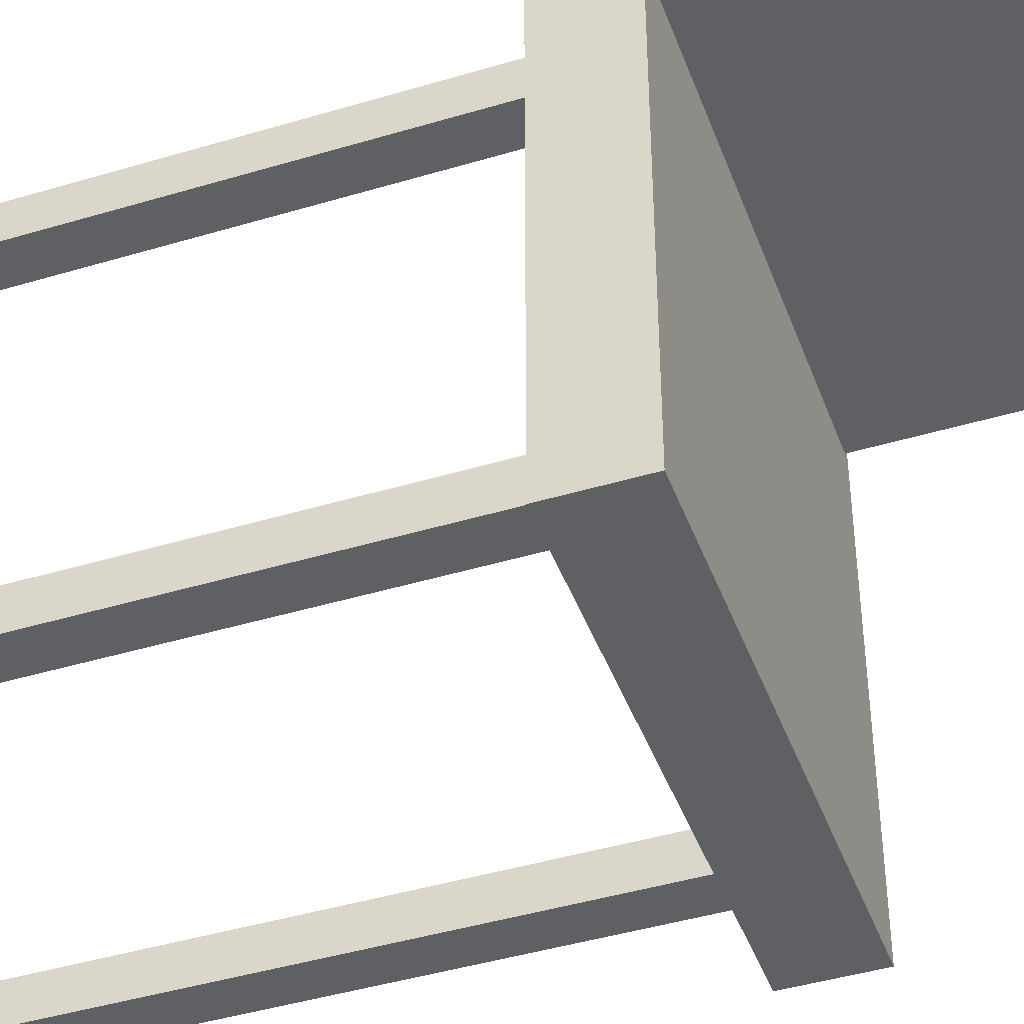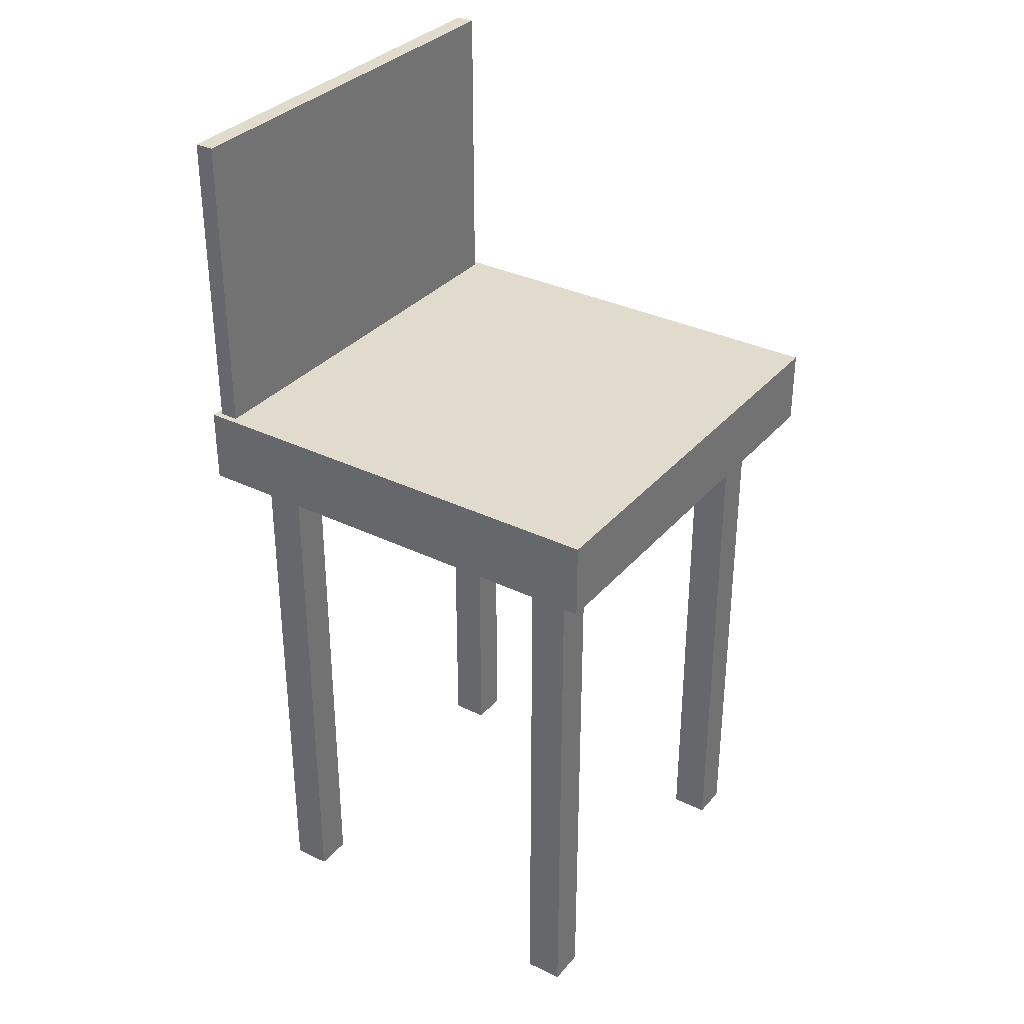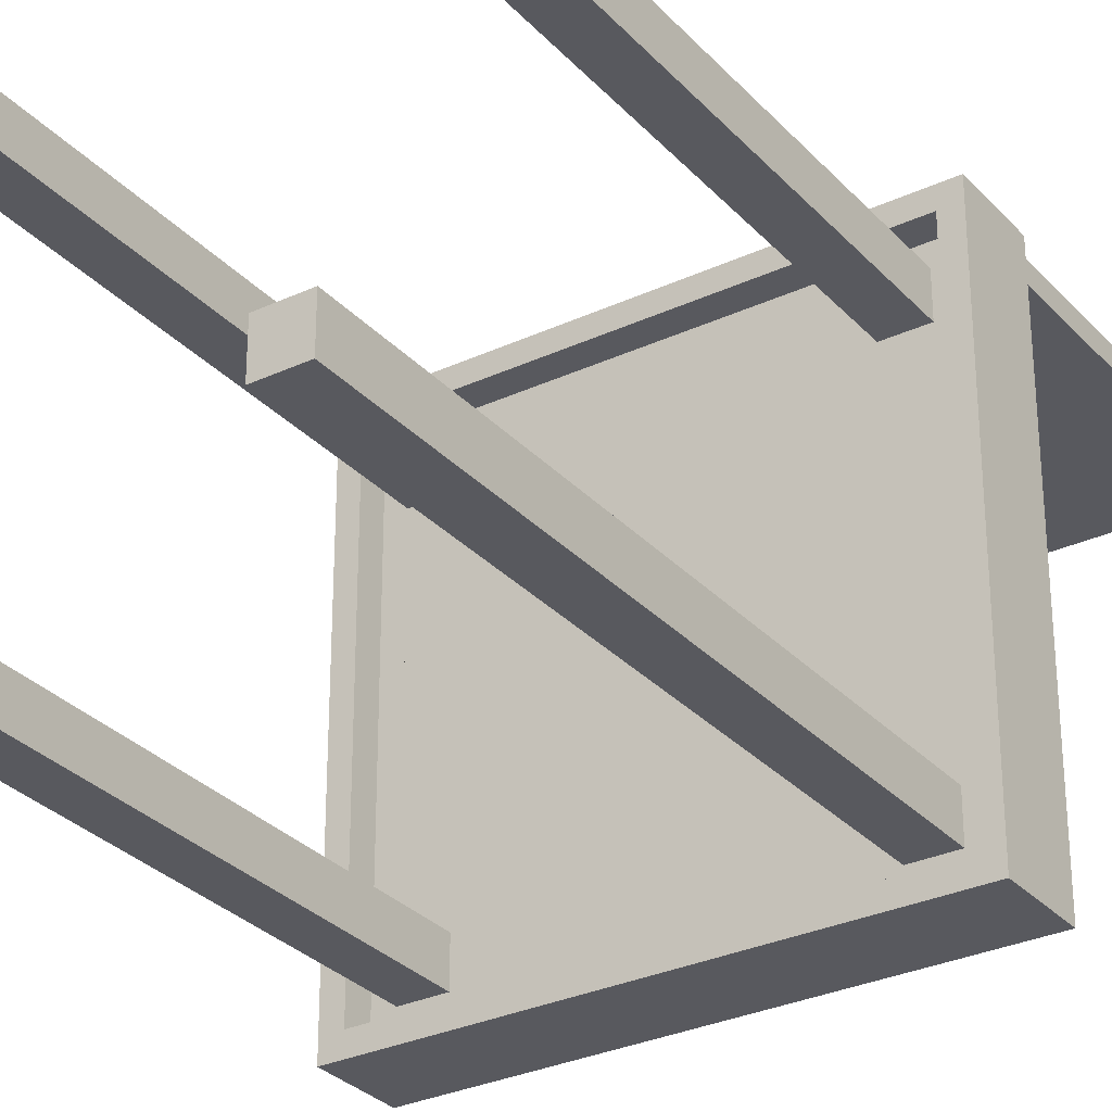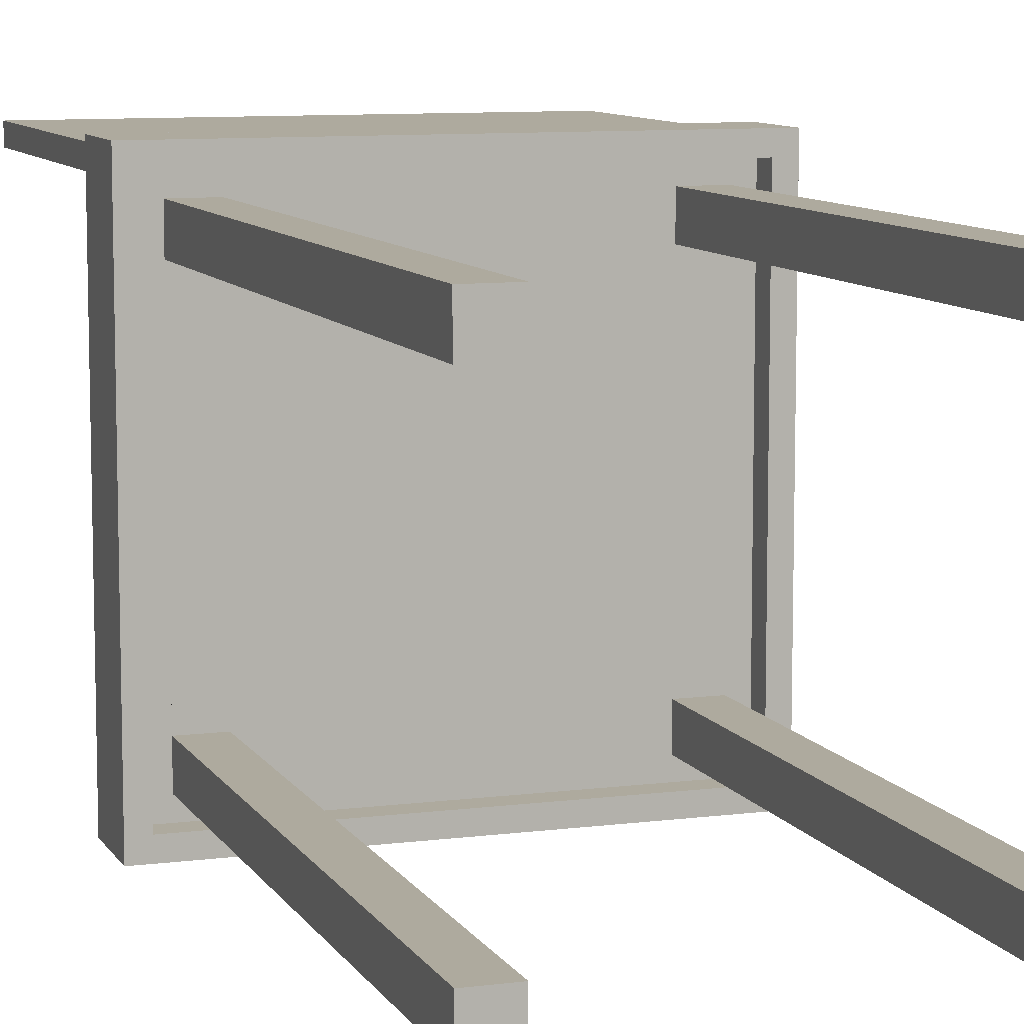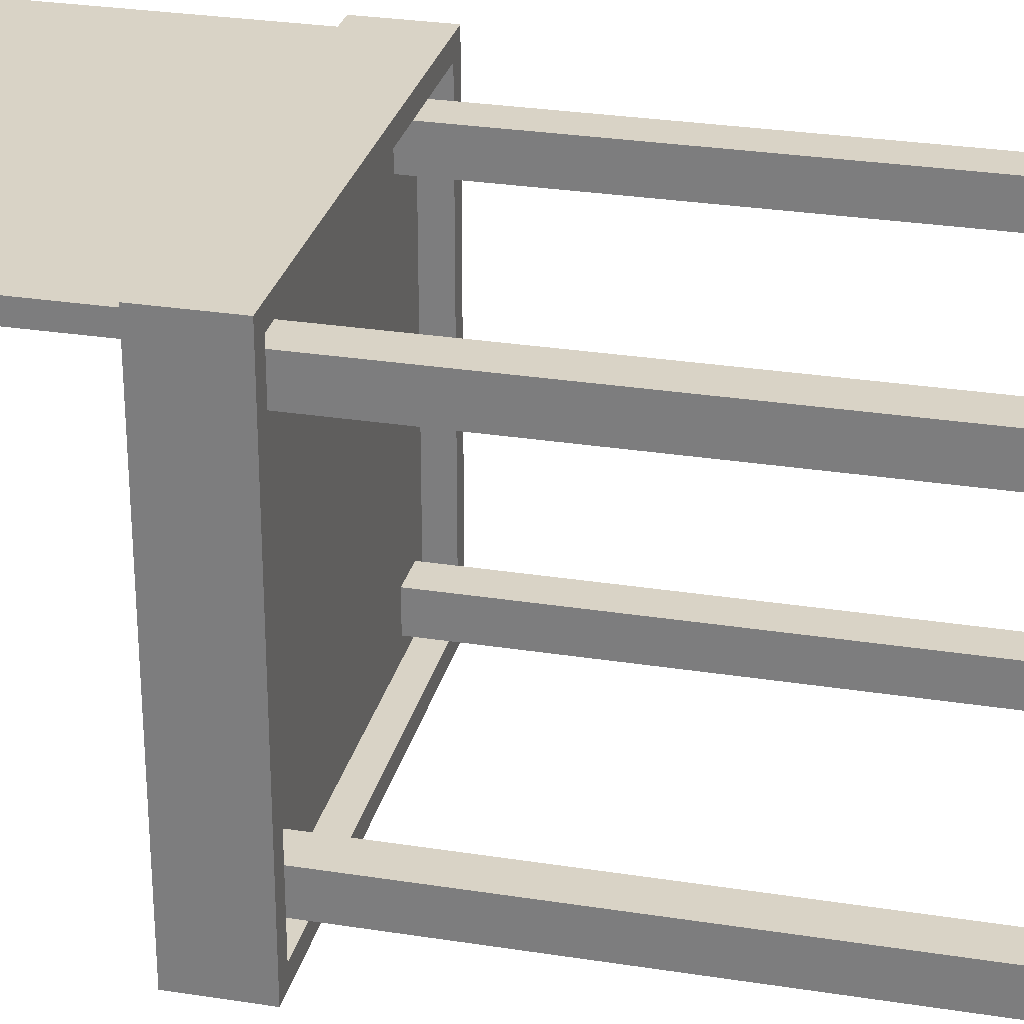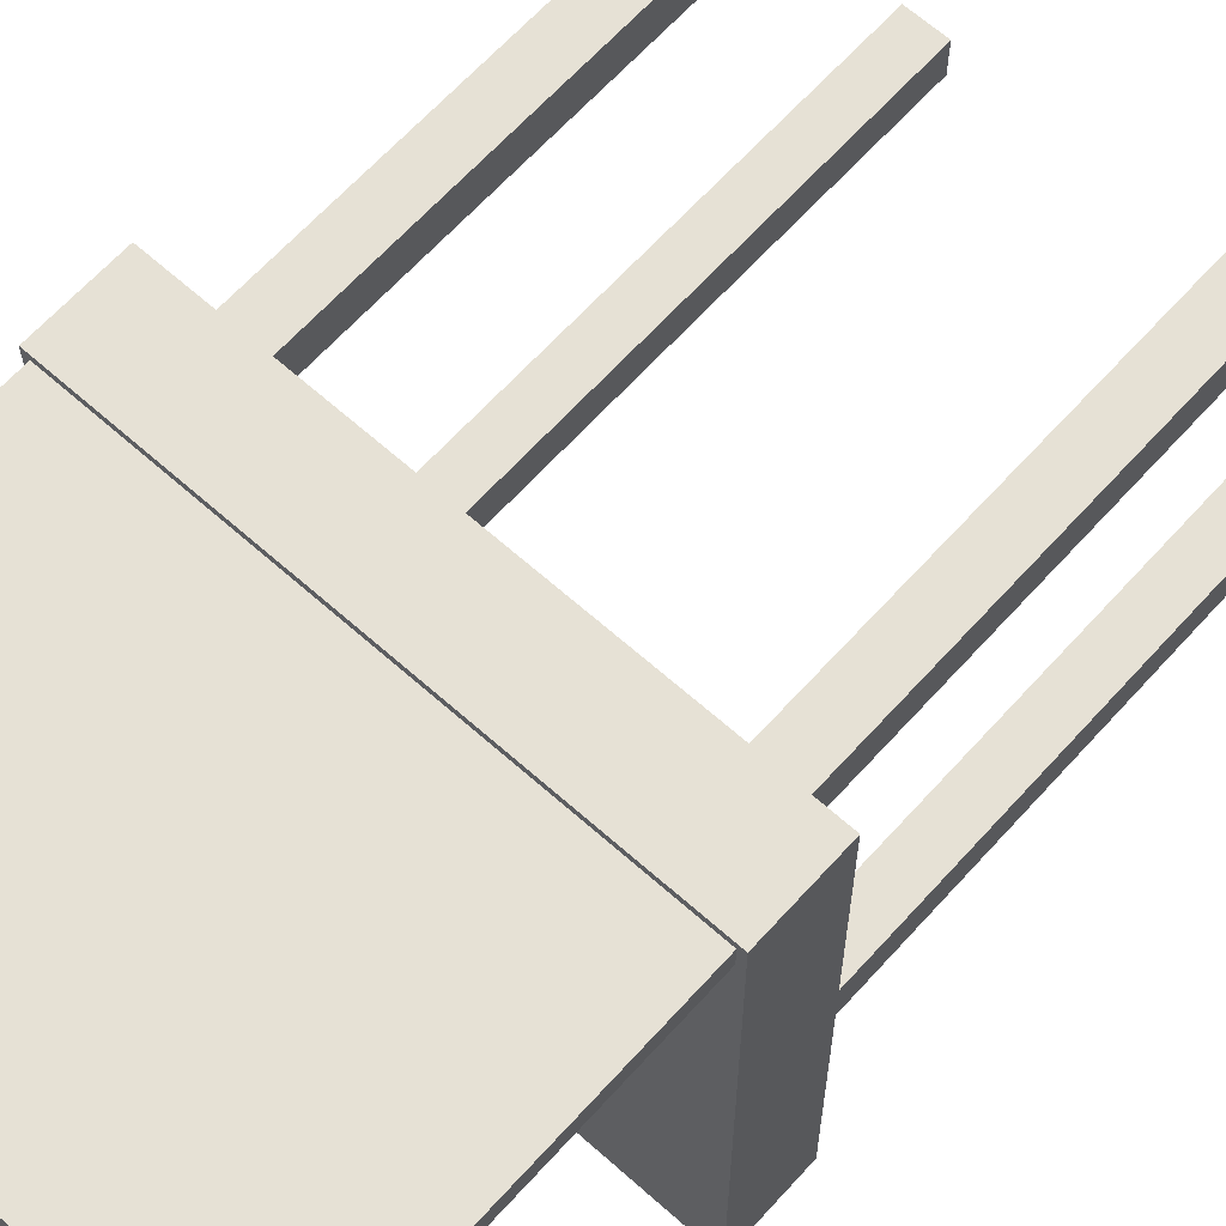
<metadata>
{"format":"obj","ext":"obj","renderer":"f3d","projection":"perspective","resolution":1024,"background":"white","views":[{"elev":-43.7,"azim":109.5,"up":"+Z"},{"elev":33.3,"azim":123.8,"up":"+Y"},{"elev":-30.3,"azim":34.0,"up":"+Z"},{"elev":9.2,"azim":-18.9,"up":"+Z"},{"elev":28.3,"azim":-76.6,"up":"+Z"},{"elev":64.4,"azim":-138.0,"up":"+Z"}]}
</metadata>
<code>
v -0.2004 0.1597 0.1814
v -0.1948 0.1597 0.1758
v -0.2004 0.1597 -0.2194
v 0.2004 0.1597 0.1814
v -0.1948 0.1597 -0.2138
v -0.2004 0.0929 0.1814
v 0.1948 0.1597 0.1758
v 0.2004 0.1597 -0.2194
v -0.1948 0.1597 0.1591
v -0.2004 0.0929 -0.2194
v 0.2004 0.0929 0.1814
v 0.1948 0.1597 0.1591
v 0.1948 0.4269 0.1758
v 0.1948 0.1597 -0.2138
v 0.2004 0.0929 -0.2194
v -0.1948 0.4269 0.1591
v -0.1837 0.0929 -0.2027
v -0.1837 0.0929 0.1647
v -0.1948 0.4269 0.1758
v 0.1837 0.0929 0.1647
v 0.1948 0.4269 0.1591
v 0.1837 0.0929 -0.2027
v -0.1837 0.1152 0.1647
v 0.1837 0.1152 -0.2027
v -0.1837 0.1152 -0.2027
v 0.1837 0.1152 0.1647
v -0.167 0.1152 -0.186
v -0.167 0.1152 0.148
v -0.1336 0.1152 0.148
v 0.167 0.1152 0.148
v -0.1336 0.1152 -0.186
v -0.167 0.1152 -0.1526
v -0.167 -0.397 0.148
v 0.1336 0.1152 0.148
v 0.167 0.1152 0.1146
v -0.1336 0.1152 -0.1526
v -0.1336 -0.397 -0.186
v -0.167 -0.397 -0.1526
v -0.167 0.1152 0.1146
v -0.1336 -0.397 0.148
v 0.1336 0.1152 -0.186
v 0.1336 -0.397 0.148
v 0.167 0.1152 -0.1526
v 0.167 -0.397 0.1146
v -0.167 -0.397 -0.186
v -0.1336 -0.397 0.1146
v -0.167 -0.397 0.1146
v -0.1336 0.1152 0.1146
v 0.1336 0.1152 -0.1526
v 0.167 -0.397 0.148
v 0.1336 0.1152 0.1146
v 0.167 0.1152 -0.186
v -0.1336 -0.397 -0.1526
v 0.1336 -0.397 -0.1526
v 0.1336 -0.397 0.1146
v 0.167 -0.397 -0.186
v 0.1336 -0.397 -0.186
v 0.167 -0.397 -0.1526
g mesh1_mesh1-geometry
f 1 2 3
f 2 1 4
f 3 2 1
f 4 1 2
f 5 3 2
f 2 3 5
f 3 6 1
f 1 6 3
f 6 4 1
f 1 4 6
f 2 4 7
f 7 4 2
f 3 5 8
f 8 5 3
f 5 2 9
f 9 2 5
f 6 3 10
f 10 3 6
f 4 6 11
f 11 6 4
f 7 4 12
f 12 4 7
f 13 2 7
f 7 2 13
f 8 5 14
f 14 5 8
f 15 3 8
f 8 3 15
f 2 16 9
f 9 16 2
f 12 5 9
f 9 5 12
f 3 15 10
f 10 15 3
f 10 17 6
f 6 17 10
f 6 18 11
f 11 18 6
f 15 4 11
f 11 4 15
f 12 4 14
f 14 4 12
f 12 13 7
f 7 13 12
f 2 13 19
f 19 13 2
f 5 12 14
f 14 12 5
f 8 14 4
f 4 14 8
f 4 15 8
f 8 15 4
f 16 2 19
f 19 2 16
f 16 12 9
f 9 12 16
f 17 10 15
f 15 10 17
f 18 6 17
f 17 6 18
f 11 18 20
f 20 18 11
f 11 20 15
f 15 20 11
f 13 12 21
f 21 12 13
f 13 16 19
f 19 16 13
f 12 16 21
f 21 16 12
f 17 15 22
f 22 15 17
f 17 23 18
f 18 23 17
f 23 20 18
f 18 20 23
f 22 15 20
f 20 15 22
f 16 13 21
f 21 13 16
f 24 17 22
f 22 17 24
f 23 17 25
f 25 17 23
f 20 23 26
f 26 23 20
f 20 24 22
f 22 24 20
f 17 24 25
f 25 24 17
f 25 27 23
f 23 27 25
f 23 28 26
f 26 28 23
f 24 20 26
f 26 20 24
f 27 25 24
f 24 25 27
f 28 23 27
f 27 23 28
f 26 28 29
f 29 28 26
f 26 30 24
f 24 30 26
f 27 24 31
f 31 24 27
f 28 27 32
f 32 27 28
f 33 29 28
f 28 29 33
f 26 29 34
f 34 29 26
f 26 34 30
f 30 34 26
f 35 24 30
f 30 24 35
f 31 24 36
f 36 24 31
f 37 27 31
f 31 27 37
f 27 38 32
f 32 38 27
f 28 32 39
f 39 32 28
f 29 33 40
f 40 33 29
f 39 33 28
f 28 33 39
f 34 29 41
f 41 29 34
f 42 30 34
f 34 30 42
f 43 24 35
f 35 24 43
f 30 44 35
f 35 44 30
f 36 24 41
f 41 24 36
f 36 37 31
f 31 37 36
f 27 37 45
f 45 37 27
f 38 27 45
f 45 27 38
f 38 36 32
f 32 36 38
f 36 39 32
f 32 39 36
f 33 46 40
f 40 46 33
f 46 29 40
f 40 29 46
f 33 39 47
f 47 39 33
f 48 41 29
f 29 41 48
f 34 41 49
f 49 41 34
f 30 42 50
f 50 42 30
f 51 42 34
f 34 42 51
f 52 24 43
f 43 24 52
f 51 43 35
f 35 43 51
f 44 30 50
f 50 30 44
f 44 51 35
f 35 51 44
f 41 24 52
f 52 24 41
f 36 41 48
f 48 41 36
f 37 36 53
f 53 36 37
f 37 38 45
f 45 38 37
f 36 38 53
f 53 38 36
f 39 36 48
f 48 36 39
f 46 33 47
f 47 33 46
f 29 46 48
f 48 46 29
f 39 46 47
f 47 46 39
f 41 54 49
f 49 54 41
f 34 49 51
f 51 49 34
f 42 44 50
f 50 44 42
f 42 51 55
f 55 51 42
f 43 56 52
f 52 56 43
f 43 51 49
f 49 51 43
f 51 44 55
f 55 44 51
f 56 41 52
f 52 41 56
f 38 37 53
f 53 37 38
f 46 39 48
f 48 39 46
f 54 41 57
f 57 41 54
f 54 43 49
f 49 43 54
f 44 42 55
f 55 42 44
f 56 43 58
f 58 43 56
f 41 56 57
f 57 56 41
f 56 54 57
f 57 54 56
f 43 54 58
f 58 54 43
f 54 56 58
f 58 56 54
g mesh2_mesh2-geometry
l 28 29
l 39 28
l 28 33
l 29 48
l 29 40
l 48 39
l 39 47
l 47 33
l 33 40
l 48 46
l 40 46
l 46 47
g mesh3_mesh3-geometry
l 41 49
l 52 41
l 41 57
l 49 43
l 49 54
l 43 52
l 52 56
l 57 54
l 56 57
l 43 58
l 54 58
l 58 56
g mesh4_mesh4-geometry
l 34 51
l 34 30
l 34 42
l 51 35
l 51 55
l 30 35
l 30 50
l 42 55
l 42 50
l 35 44
l 55 44
l 50 44
g mesh5_mesh5-geometry
l 4 1
l 8 4
l 11 4
l 1 3
l 6 1
l 3 8
l 15 8
l 15 11
l 11 6
l 10 3
l 6 10
l 10 15
g mesh6_mesh6-geometry
l 24 26
l 25 24
l 24 22
l 26 20
l 26 23
l 23 25
l 25 17
l 22 20
l 17 22
l 20 18
l 23 18
l 18 17
g mesh7_mesh7-geometry
l 7 12
l 2 7
l 7 13
l 12 14
l 12 9
l 12 21
l 9 2
l 2 19
l 13 21
l 19 13
l 14 5
l 5 9
l 9 16
l 21 16
l 16 19
g mesh8_mesh8-geometry
l 32 36
l 27 32
l 32 38
l 31 36
l 36 53
l 31 27
l 27 45
l 38 53
l 45 38
l 31 37
l 37 53
l 37 45

</code>
